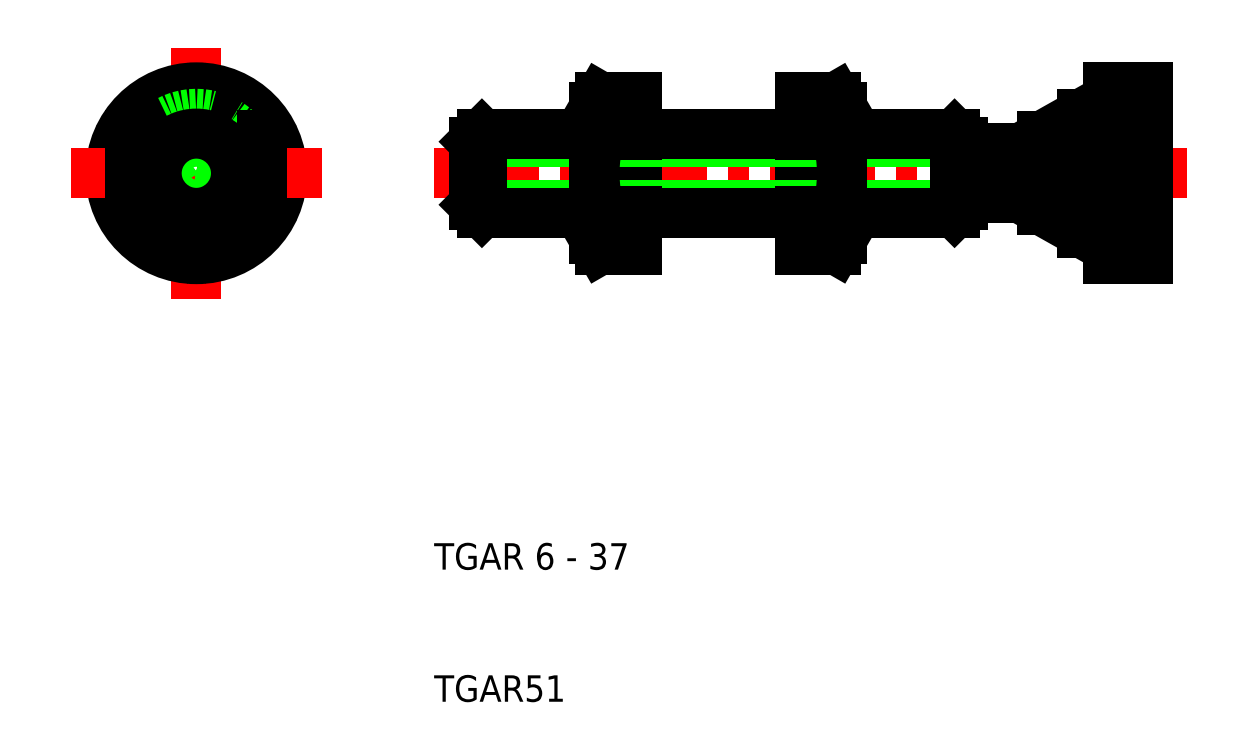
<metadata>
{"format":"dxf","ext":"dxf","renderer":"ezdxf+matplotlib","layout":"modelspace","background":"white","min_lineweight":24,"dpi":150}
</metadata>
<code>
0
SECTION
2
ENTITIES
0
LINE
8
CENTER
10
10
20
50
30
0
11
67
21
50
31
0
0
LINE
8
CENTER
10
-8
20
59.5
30
0
11
-8
21
40.5
31
0
0
LINE
8
0
10
-2.999
20
52.89
30
0
11
-8
21
55.77
31
0
0
LINE
8
0
10
-8
20
55.77
30
0
11
-13
21
52.89
31
0
0
CIRCLE
8
0
10
-8
20
50
30
0
40
5.775
0
CIRCLE
8
0
10
-8
20
50
30
0
40
6.5
0
LINE
8
0
10
64
20
56.5
30
0
11
64
21
50
31
0
0
LINE
8
0
10
61
20
56.5
30
0
11
61
21
54.5
31
0
0
LINE
8
0
10
22.58
20
55.77
30
0
11
22.13
21
55
31
0
0
ARC
8
0
10
24.69
20
54.33
30
0
40
2.555
50
145.6
51
214.4
0
LINE
8
0
10
25.33
20
55.77
30
0
11
25.33
21
44.23
31
0
0
LINE
8
0
10
40.42
20
55.77
30
0
11
40.87
21
55
31
0
0
ARC
8
0
10
38.31
20
54.33
30
0
40
2.555
50
325.6
51
34.41
0
LINE
8
0
10
37.67
20
55.77
30
0
11
37.67
21
44.23
31
0
0
LINE
8
CENTER
10
-17.5
20
50
30
0
11
1.5
21
50
31
0
0
CIRCLE
8
0
10
-8
20
50
30
0
40
4.5
0
LINE
8
0
10
-8
20
44.23
30
0
11
-2.999
21
47.11
31
0
0
LINE
8
0
10
-13
20
47.11
30
0
11
-8
21
44.23
31
0
0
LINE
8
0
10
-13
20
52.89
30
0
11
-13
21
47.11
31
0
0
ARC
8
0
10
-8
20
50
30
0
40
2.386
50
210
51
120
0
CIRCLE
8
0
10
-8
20
50
30
0
40
1.9
0
CIRCLE
8
0
10
-8
20
50
30
0
40
3
0
LINE
8
0
10
25.33
20
52.39
30
0
11
37.67
21
52.39
31
0
0
LINE
8
0
10
25.33
20
47.61
30
0
11
37.67
21
47.61
31
0
0
LINE
8
0
10
25.33
20
47
30
0
11
37.67
21
47
31
0
0
LINE
8
0
10
25.33
20
53
30
0
11
37.67
21
53
31
0
0
TEXT
8
0
10
10
20
10
30
0
40
2
1
TGAR51
0
TEXT
8
0
10
10
20
20
30
0
40
2
1
TGAR 6 - 37
0
LINE
8
0
10
13
20
52.39
30
0
11
22.13
21
52.39
31
0
0
LINE
8
0
10
13
20
47.61
30
0
11
22.13
21
47.61
31
0
0
LINE
8
0
10
13
20
47.61
30
0
11
13.61
21
47
31
0
0
LINE
8
0
10
13
20
52.39
30
0
11
13.61
21
53
31
0
0
LINE
8
0
10
-2.999
20
47.11
30
0
11
-2.999
21
52.89
31
0
0
LINE
8
0
10
13
20
47.61
30
0
11
13
21
50
31
0
0
LINE
8
0
10
13
20
52.39
30
0
11
13
21
50
31
0
0
LINE
8
0
10
13.61
20
47
30
0
11
22.13
21
47
31
0
0
LINE
8
0
10
13.61
20
53
30
0
11
22.13
21
53
31
0
0
LINE
8
0
10
13.61
20
47
30
0
11
13.61
21
50
31
0
0
LINE
8
0
10
13.61
20
53
30
0
11
13.61
21
50
31
0
0
LINE
8
0
10
22.13
20
55
30
0
11
22.13
21
45
31
0
0
ARC
8
0
10
31.68
20
50
30
0
40
9.55
50
162.4
51
197.6
0
LINE
8
0
10
22.58
20
47.11
30
0
11
25.33
21
47.11
31
0
0
LINE
8
0
10
22.58
20
44.23
30
0
11
22.13
21
45
31
0
0
LINE
8
0
10
22.58
20
44.23
30
0
11
25.33
21
44.23
31
0
0
ARC
8
0
10
24.69
20
45.67
30
0
40
2.555
50
145.6
51
214.4
0
LINE
8
0
10
22.58
20
52.89
30
0
11
25.33
21
52.89
31
0
0
LINE
8
0
10
40.87
20
52.39
30
0
11
50
21
52.39
31
0
0
LINE
8
0
10
40.87
20
47.61
30
0
11
50
21
47.61
31
0
0
LINE
8
0
10
40.87
20
47
30
0
11
49.39
21
47
31
0
0
LINE
8
0
10
40.87
20
53
30
0
11
49.39
21
53
31
0
0
LINE
8
0
10
40.42
20
52.89
30
0
11
37.67
21
52.89
31
0
0
LINE
8
0
10
40.42
20
47.11
30
0
11
37.67
21
47.11
31
0
0
LINE
8
0
10
40.42
20
44.23
30
0
11
37.67
21
44.23
31
0
0
LINE
8
0
10
40.87
20
55
30
0
11
40.87
21
45
31
0
0
ARC
8
0
10
31.32
20
50
30
0
40
9.55
50
342.4
51
17.6
0
LINE
8
0
10
40.42
20
44.23
30
0
11
40.87
21
45
31
0
0
ARC
8
0
10
38.31
20
45.67
30
0
40
2.555
50
325.6
51
34.41
0
LINE
8
0
10
61
20
43.5
30
0
11
61
21
45.5
31
0
0
LINE
8
0
10
64
20
43.5
30
0
11
64
21
50
31
0
0
LINE
8
0
10
61
20
43.5
30
0
11
64
21
43.5
31
0
0
LINE
8
0
10
50
20
48.1
30
0
11
56
21
48.1
31
0
0
LINE
8
0
10
50
20
51.9
30
0
11
56
21
51.9
31
0
0
LINE
8
0
10
50
20
48.1
30
0
11
50
21
50
31
0
0
LINE
8
0
10
49.39
20
47
30
0
11
49.39
21
50
31
0
0
LINE
8
0
10
50
20
47.61
30
0
11
50
21
48.1
31
0
0
LINE
8
0
10
50
20
47.61
30
0
11
49.39
21
47
31
0
0
LINE
8
0
10
50
20
51.9
30
0
11
50
21
50
31
0
0
LINE
8
0
10
50
20
52.39
30
0
11
50
21
51.9
31
0
0
LINE
8
0
10
50
20
52.39
30
0
11
49.39
21
53
31
0
0
LINE
8
0
10
49.39
20
53
30
0
11
49.39
21
50
31
0
0
LINE
8
0
10
61
20
45.5
30
0
11
61
21
50
31
0
0
LINE
8
0
10
56
20
50
30
0
11
56
21
48.1
31
0
0
LINE
8
0
10
59
20
45.5
30
0
11
59
21
50
31
0
0
LINE
8
0
10
59
20
45.5
30
0
11
61
21
45.5
31
0
0
LINE
8
0
10
56
20
48.1
30
0
11
56
21
47.19
31
0
0
LINE
8
0
10
56
20
47.19
30
0
11
59
21
45.5
31
0
0
LINE
8
0
10
59
20
54.5
30
0
11
61
21
54.5
31
0
0
LINE
8
0
10
56
20
51.9
30
0
11
56
21
52.81
31
0
0
LINE
8
0
10
56
20
50
30
0
11
56
21
51.9
31
0
0
LINE
8
0
10
56
20
52.81
30
0
11
59
21
54.5
31
0
0
LINE
8
0
10
59
20
54.5
30
0
11
59
21
50
31
0
0
LINE
8
0
10
61
20
54.5
30
0
11
61
21
50
31
0
0
LINE
8
0
10
22.58
20
55.77
30
0
11
25.33
21
55.77
31
0
0
LINE
8
0
10
40.42
20
55.77
30
0
11
37.67
21
55.77
31
0
0
LINE
8
0
10
61
20
56.5
30
0
11
64
21
56.5
31
0
0
ENDSEC
0
EOF

</code>
